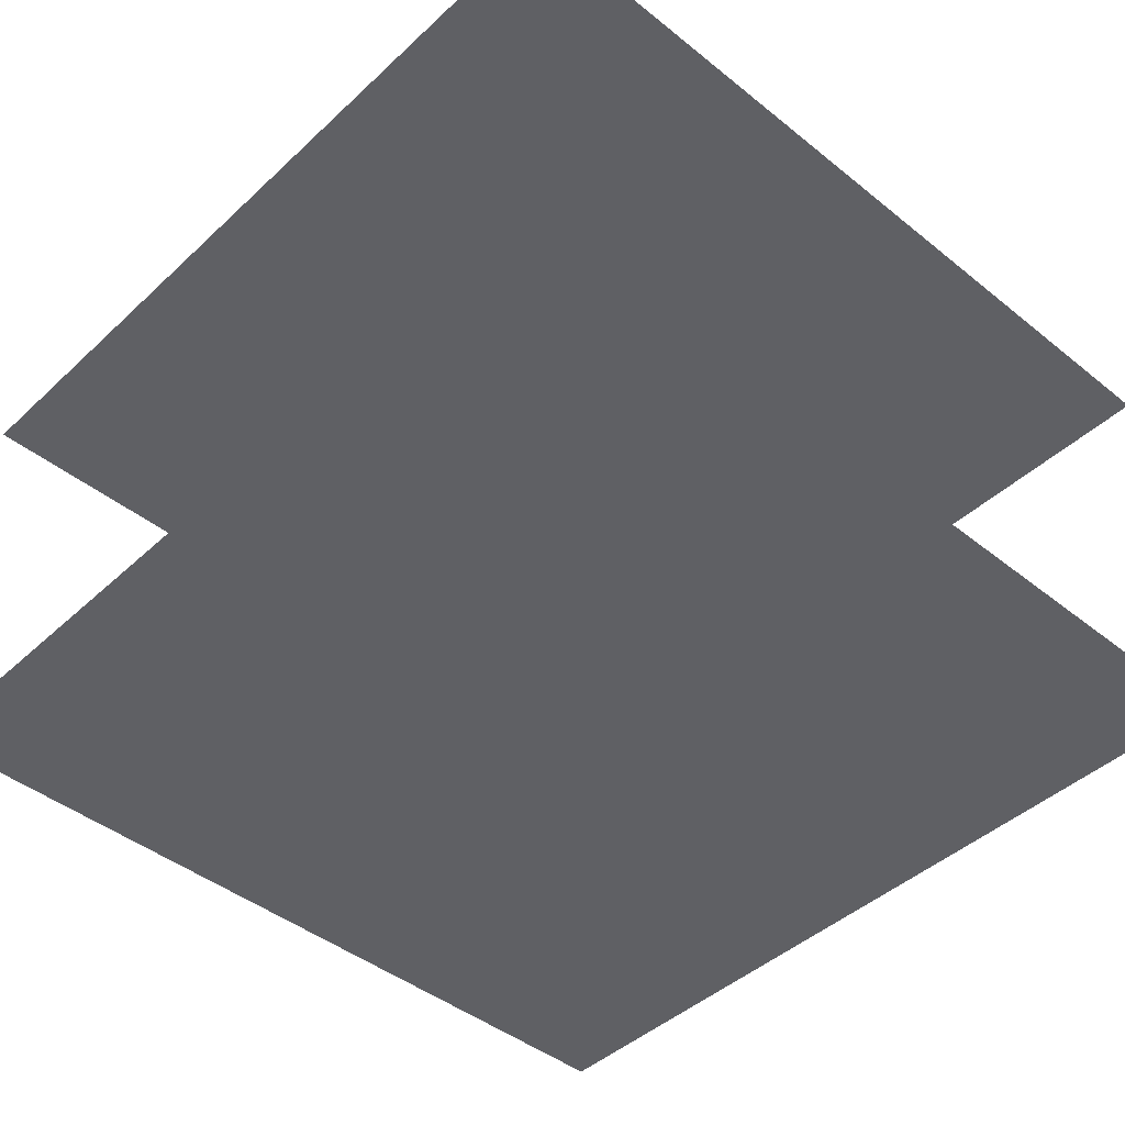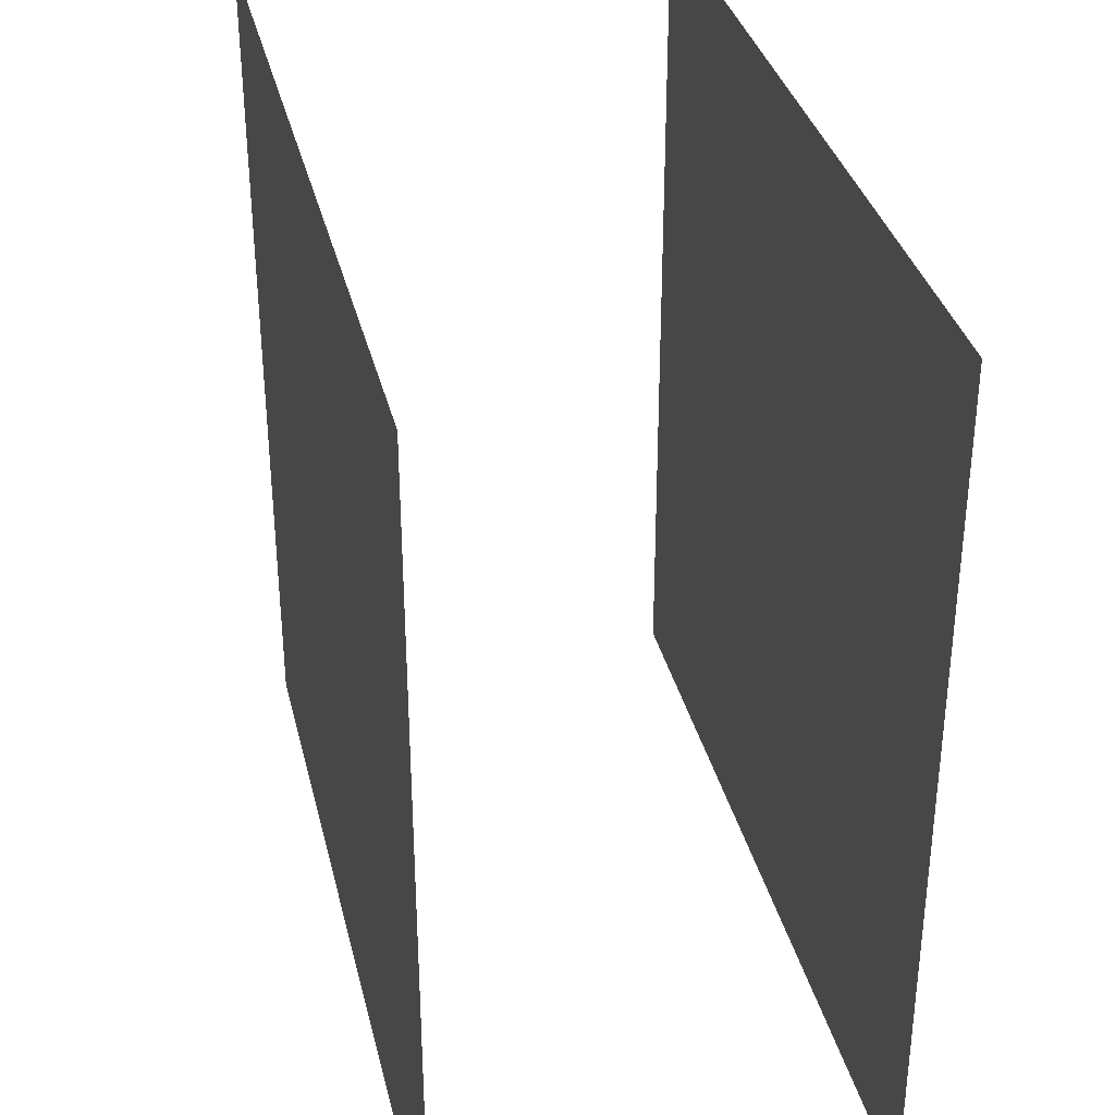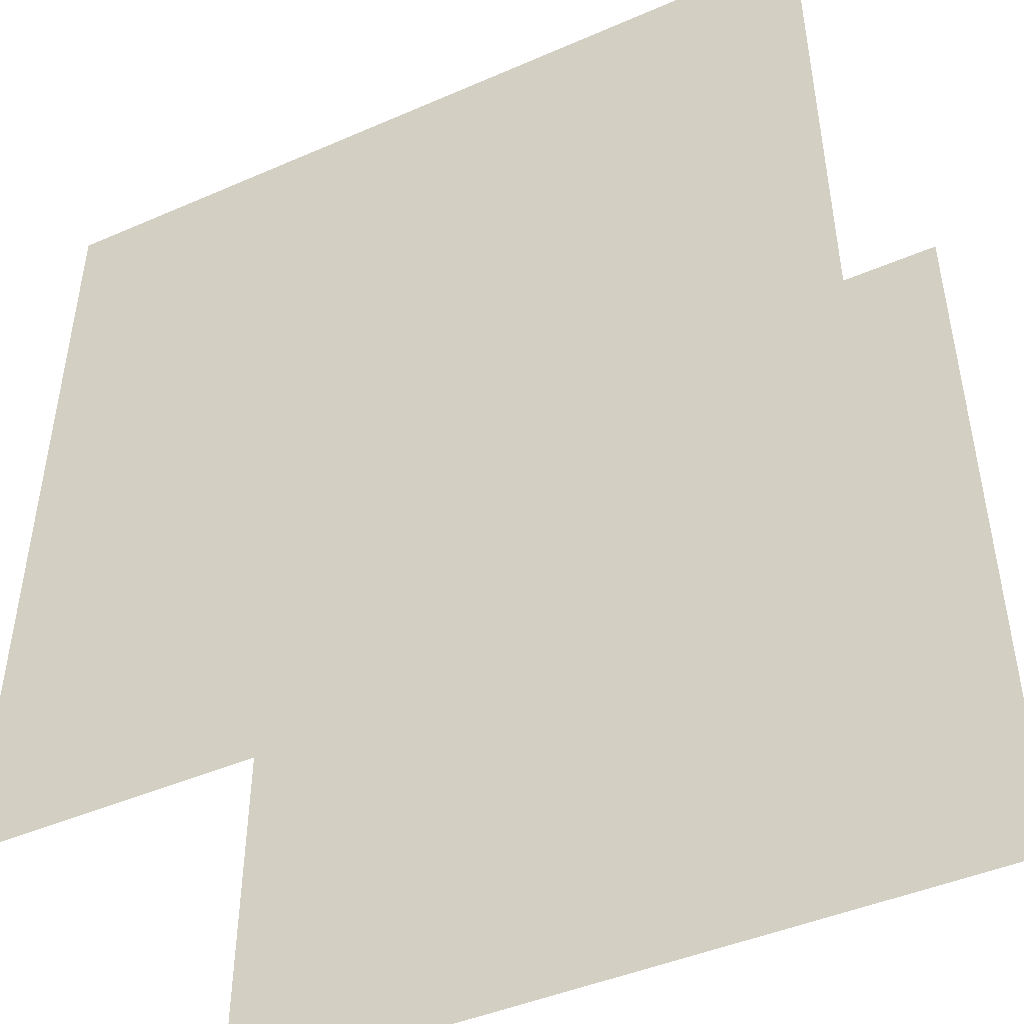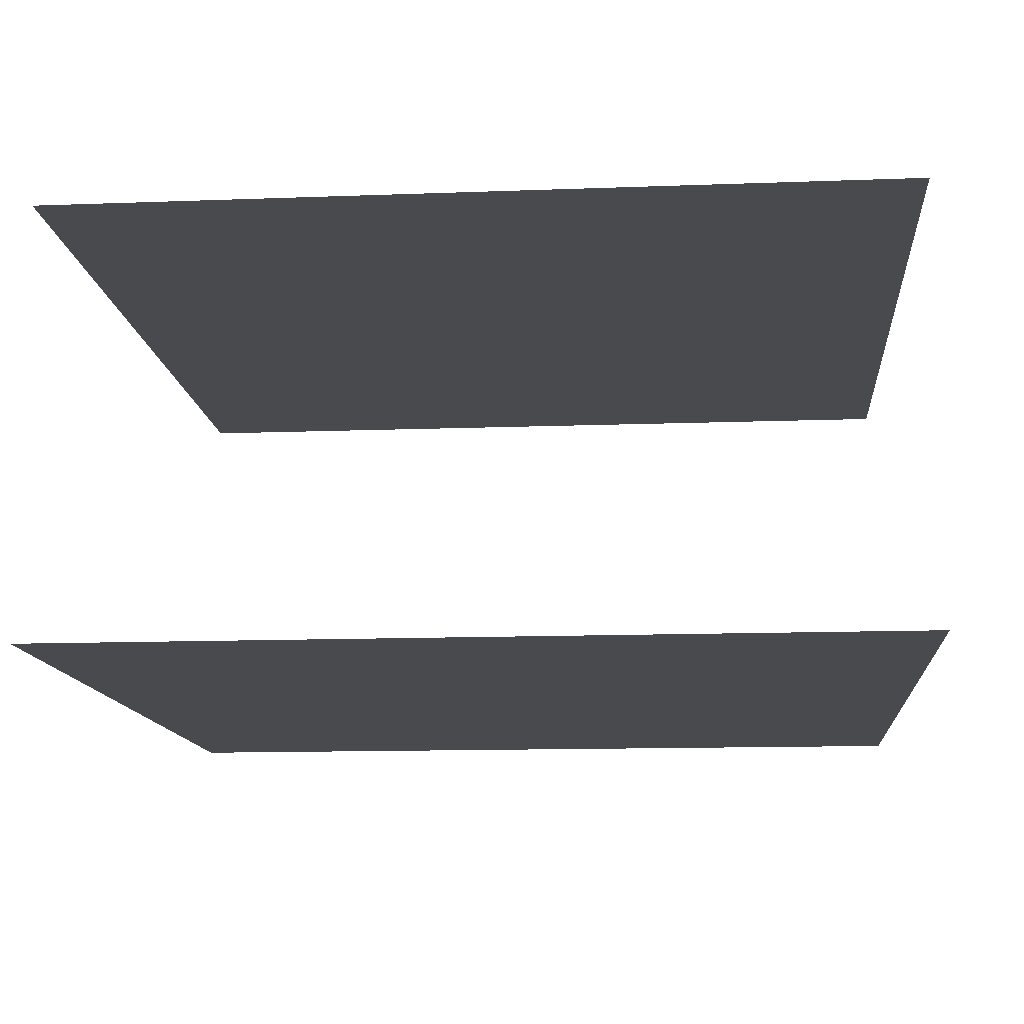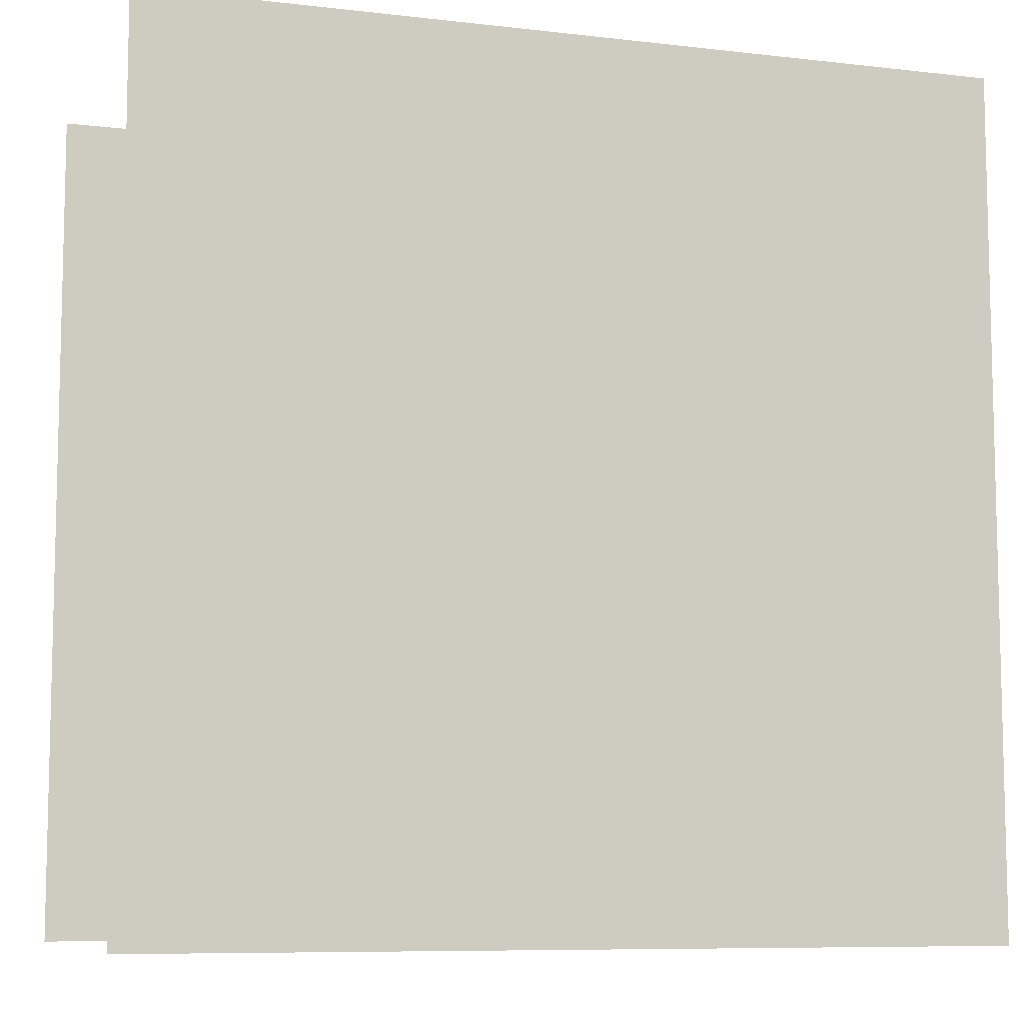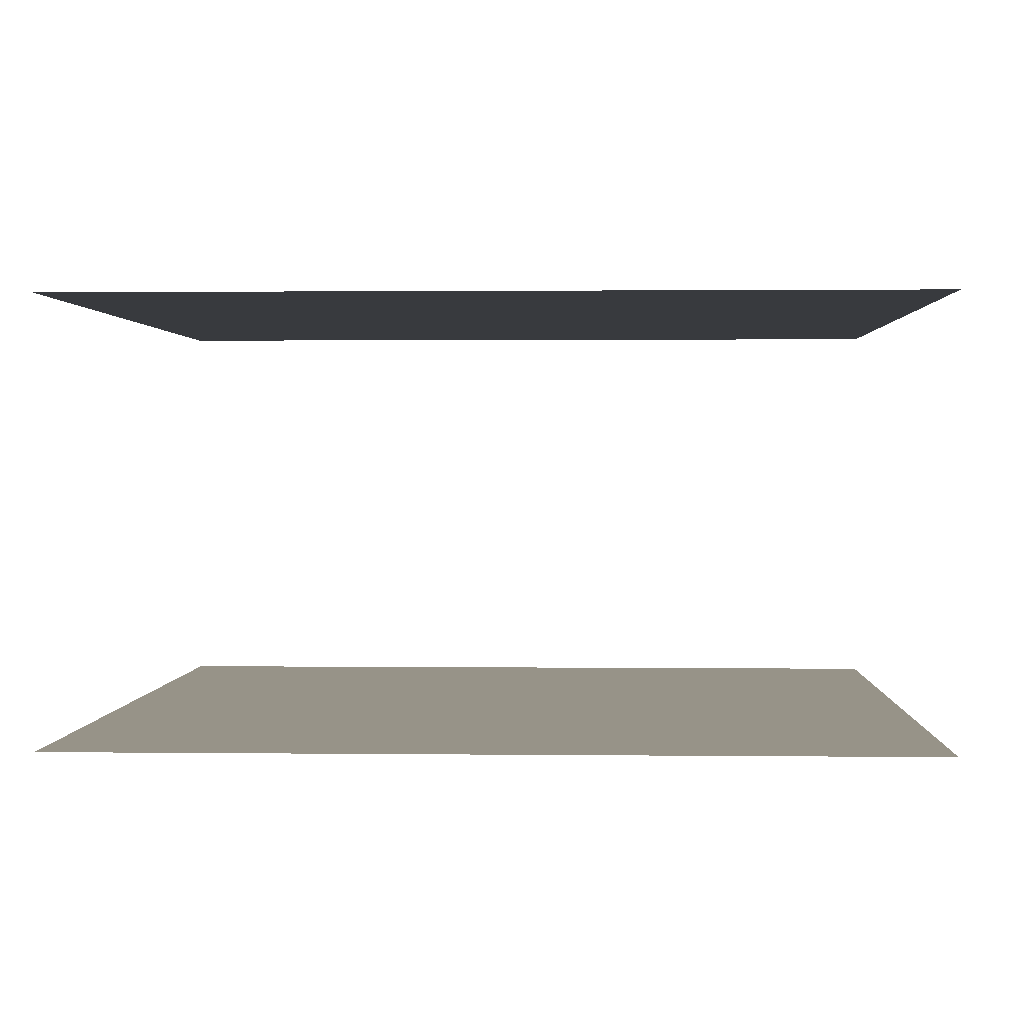
<metadata>
{"format":"obj","ext":"obj","renderer":"f3d","projection":"perspective","resolution":1024,"background":"white","views":[{"elev":-44.3,"azim":47.0,"up":"+Z"},{"elev":34.6,"azim":76.8,"up":"+Y"},{"elev":-45.4,"azim":-153.5,"up":"+Y"},{"elev":-12.9,"azim":-175.1,"up":"+Z"},{"elev":-8.4,"azim":-17.6,"up":"+Y"},{"elev":1.4,"azim":-87.6,"up":"+Z"}]}
</metadata>
<code>
v -1 -0 0.5
v 1 0 0.5
v 1 2 0.5
v -1 2 0.5
v 1 2 -0.5
v -1 2 -0.5
v -1 0 -0.5
v 1 -0 -0.5
f 2 3 4
f 4 1 2
f 7 5 8
f 7 6 5

</code>
